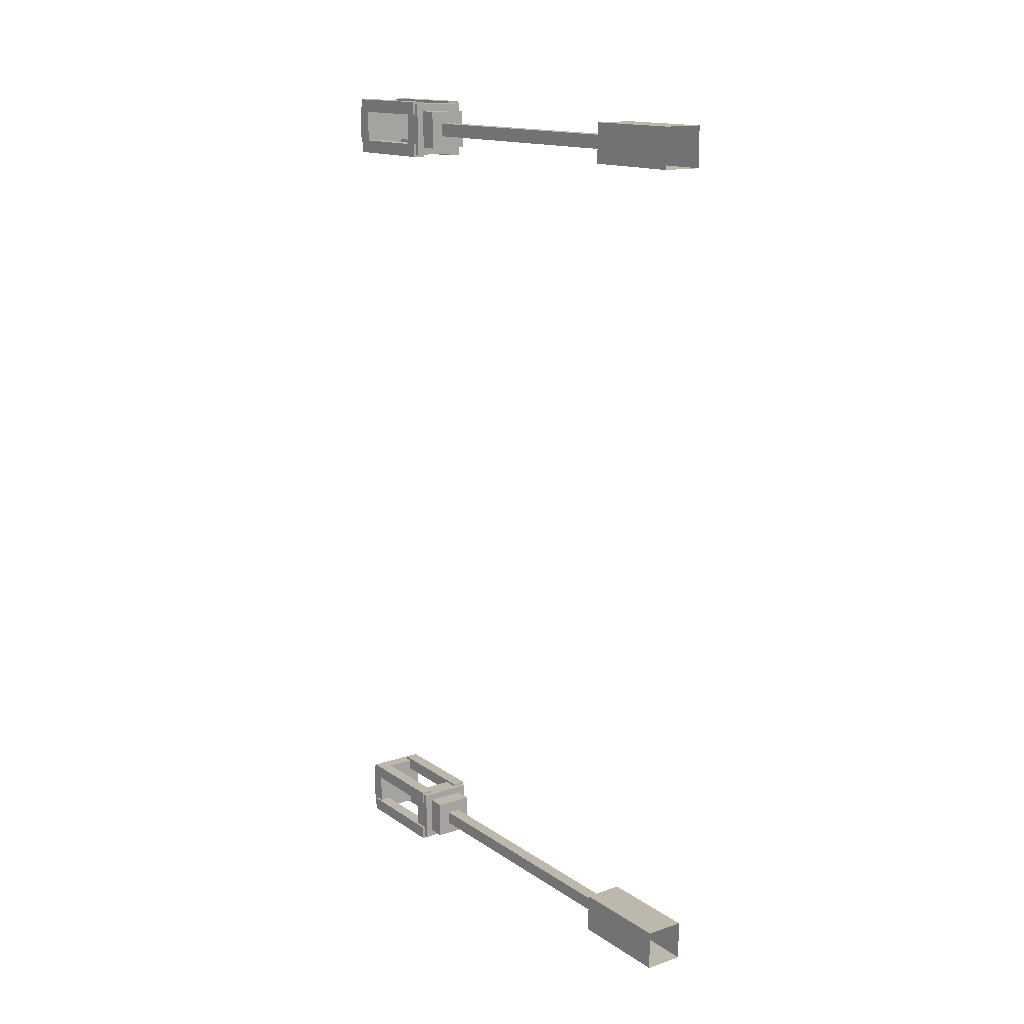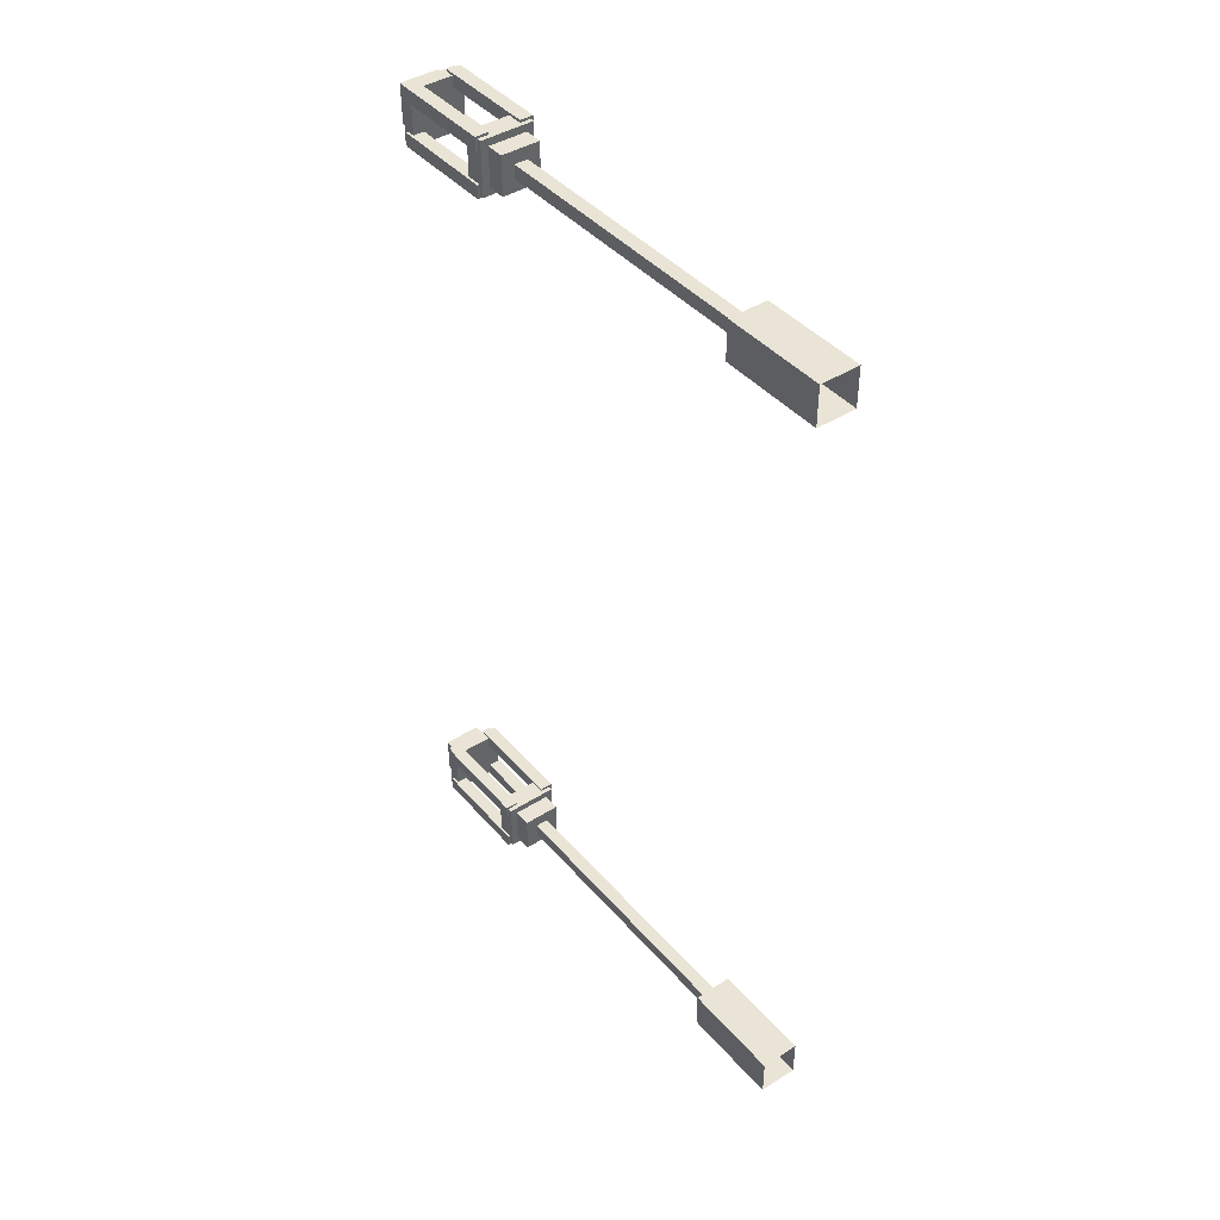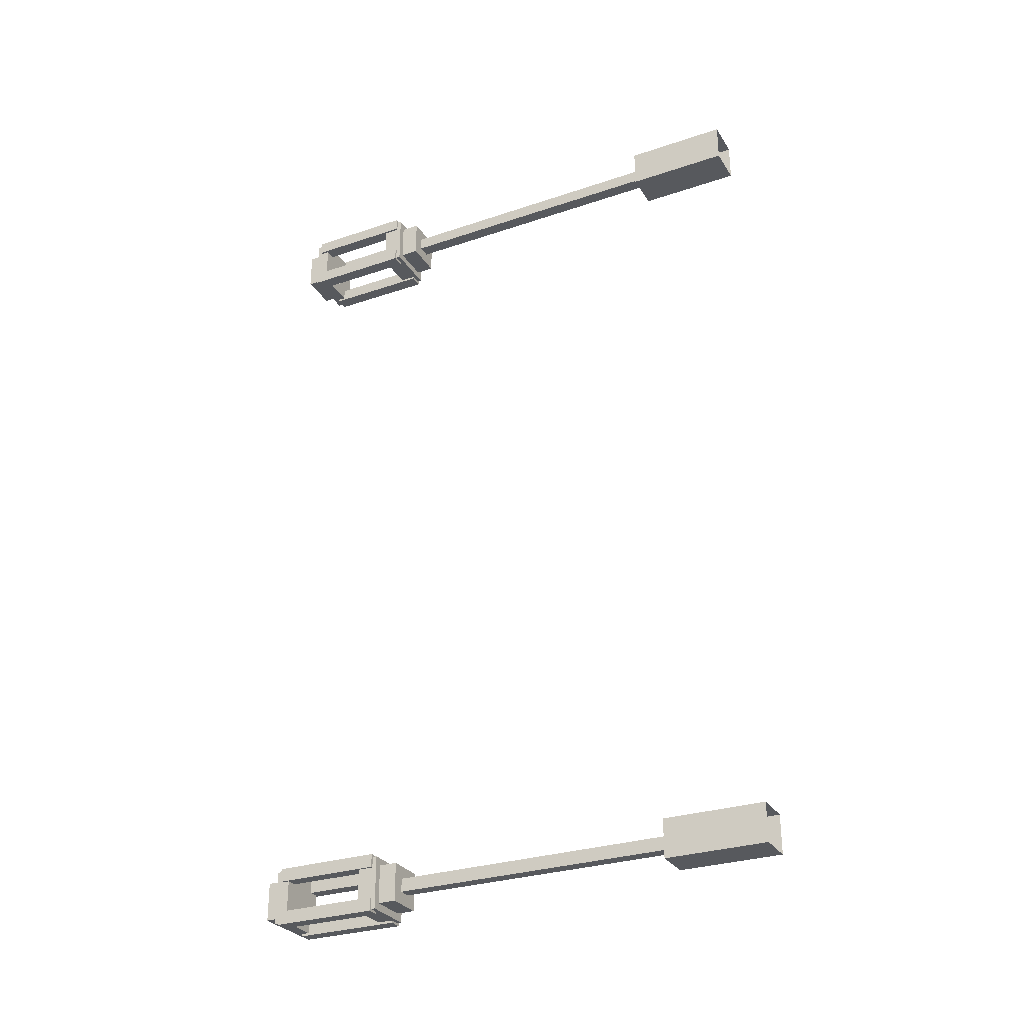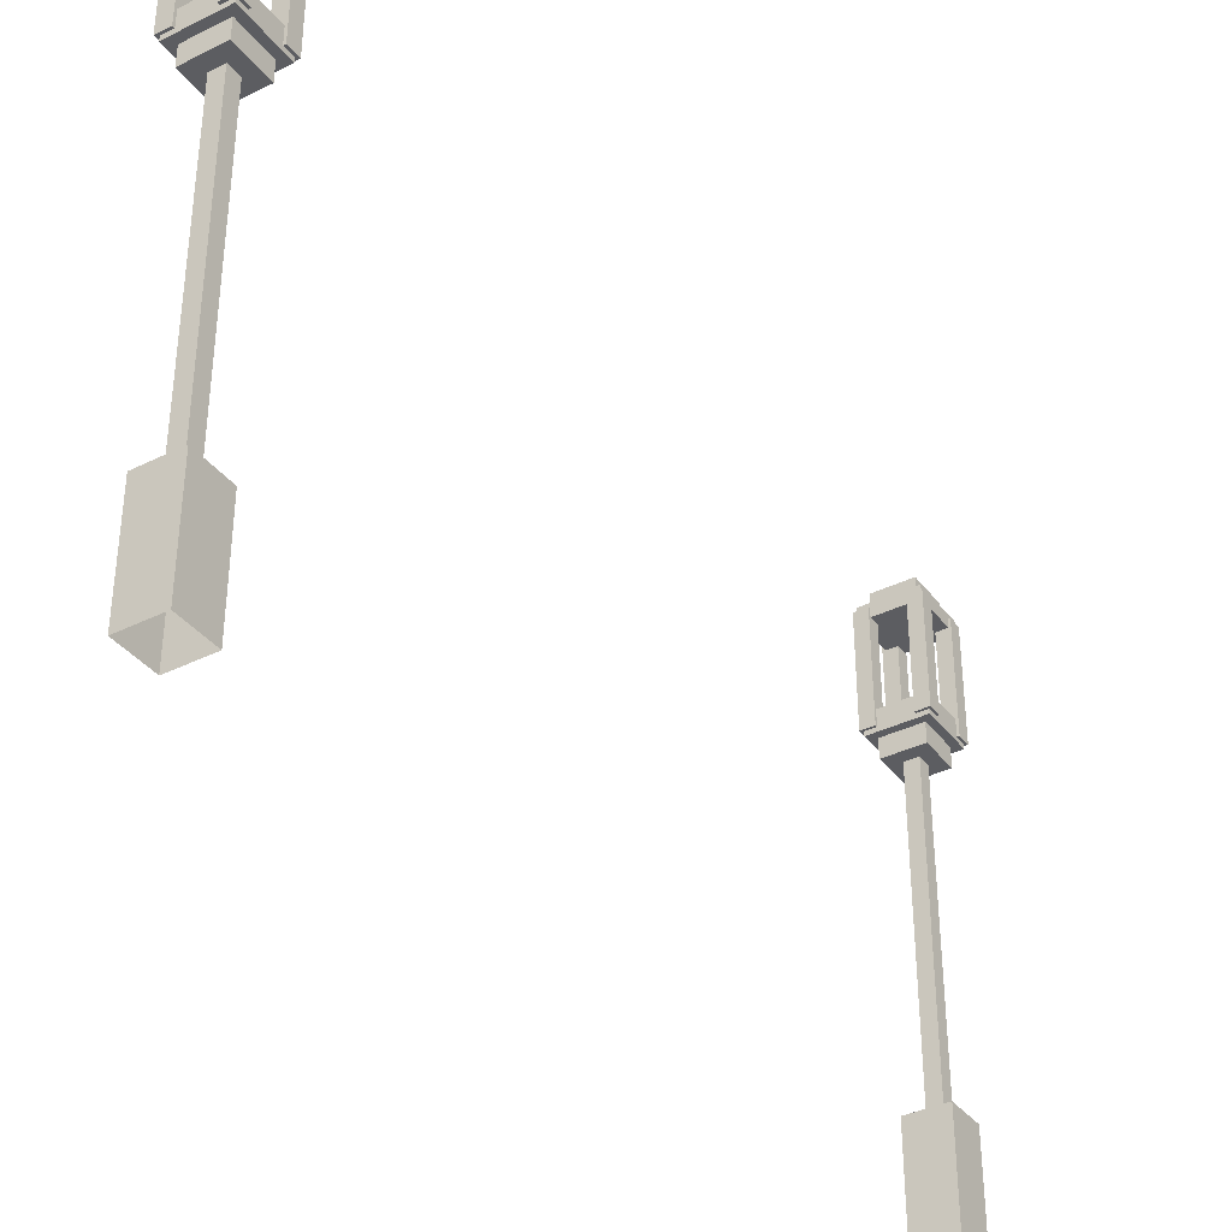
<metadata>
{"format":"obj","ext":"obj","renderer":"f3d","projection":"perspective","resolution":1024,"background":"white","views":[{"elev":14.8,"azim":144.6,"up":"+Y"},{"elev":42.4,"azim":142.8,"up":"+Y"},{"elev":-29.5,"azim":116.5,"up":"+Y"},{"elev":-36.8,"azim":32.6,"up":"+Z"}]}
</metadata>
<code>
g Spooky_Lunapark_LampPost_007
v 22.89 3.688 0.9039
v 22.89 3.688 3.904
v 23.02 3.688 3.904
v 23.02 3.688 0.9039
v 23.02 3.688 0.9039
v 23.02 3.688 3.904
v 23.02 3.813 3.904
v 23.02 3.813 0.9039
v 23.02 3.813 0.9039
v 23.02 3.813 3.904
v 22.89 3.813 3.904
v 22.89 3.813 0.9039
v 22.89 3.813 0.9039
v 22.89 3.813 3.904
v 22.89 3.688 3.904
v 22.89 3.688 0.9039
v 22.7 3.5 3.817
v 23.2 3.5 3.817
v 23.2 4 3.817
v 22.7 4 3.817
v 22.7 3.5 4.004
v 22.7 4 4.004
v 23.2 4 4.004
v 23.2 3.5 4.004
v 22.7 3.5 3.817
v 22.7 3.5 4.004
v 23.2 3.5 4.004
v 23.2 3.5 3.817
v 23.2 3.5 3.817
v 23.2 3.5 4.004
v 23.2 4 4.004
v 23.2 4 3.817
v 23.2 4 3.817
v 23.2 4 4.004
v 22.7 4 4.004
v 22.7 4 3.817
v 22.7 4 3.817
v 22.7 4 4.004
v 22.7 3.5 4.004
v 22.7 3.5 3.817
v 23.1 3.478 3.858
v 23.22 3.478 3.858
v 23.22 3.603 3.858
v 23.1 3.603 3.858
v 23.1 3.478 4.858
v 23.1 3.603 4.858
v 23.22 3.603 4.858
v 23.22 3.478 4.858
v 23.1 3.478 3.858
v 23.1 3.478 4.858
v 23.22 3.478 4.858
v 23.22 3.478 3.858
v 23.22 3.478 3.858
v 23.22 3.478 4.858
v 23.22 3.603 4.858
v 23.22 3.603 3.858
v 23.22 3.603 3.858
v 23.22 3.603 4.858
v 23.1 3.603 4.858
v 23.1 3.603 3.858
v 23.1 3.603 3.858
v 23.1 3.603 4.858
v 23.1 3.478 4.858
v 23.1 3.478 3.858
v 23.1 3.897 3.858
v 23.22 3.897 3.858
v 23.22 4.022 3.858
v 23.1 4.022 3.858
v 23.1 3.897 4.858
v 23.1 4.022 4.858
v 23.22 4.022 4.858
v 23.22 3.897 4.858
v 23.1 3.897 3.858
v 23.1 3.897 4.858
v 23.22 3.897 4.858
v 23.22 3.897 3.858
v 23.22 3.897 3.858
v 23.22 3.897 4.858
v 23.22 4.022 4.858
v 23.22 4.022 3.858
v 23.22 4.022 3.858
v 23.22 4.022 4.858
v 23.1 4.022 4.858
v 23.1 4.022 3.858
v 23.1 4.022 3.858
v 23.1 4.022 4.858
v 23.1 3.897 4.858
v 23.1 3.897 3.858
v 22.7 3.5 4.783
v 23.2 3.5 4.783
v 23.2 4 4.783
v 22.7 4 4.783
v 22.7 3.5 4.908
v 22.7 4 4.908
v 23.2 4 4.908
v 23.2 3.5 4.908
v 22.7 3.5 4.783
v 22.7 3.5 4.908
v 23.2 3.5 4.908
v 23.2 3.5 4.783
v 23.2 3.5 4.783
v 23.2 3.5 4.908
v 23.2 4 4.908
v 23.2 4 4.783
v 23.2 4 4.783
v 23.2 4 4.908
v 22.7 4 4.908
v 22.7 4 4.783
v 22.7 4 4.783
v 22.7 4 4.908
v 22.7 3.5 4.908
v 22.7 3.5 4.783
v 22.68 3.897 3.858
v 22.8 3.897 3.858
v 22.8 4.022 3.858
v 22.68 4.022 3.858
v 22.68 3.897 4.858
v 22.68 4.022 4.858
v 22.8 4.022 4.858
v 22.8 3.897 4.858
v 22.68 3.897 3.858
v 22.68 3.897 4.858
v 22.8 3.897 4.858
v 22.8 3.897 3.858
v 22.8 3.897 3.858
v 22.8 3.897 4.858
v 22.8 4.022 4.858
v 22.8 4.022 3.858
v 22.8 4.022 3.858
v 22.8 4.022 4.858
v 22.68 4.022 4.858
v 22.68 4.022 3.858
v 22.68 4.022 3.858
v 22.68 4.022 4.858
v 22.68 3.897 4.858
v 22.68 3.897 3.858
v 22.68 3.478 3.858
v 22.8 3.478 3.858
v 22.8 3.603 3.858
v 22.68 3.603 3.858
v 22.68 3.478 4.858
v 22.68 3.603 4.858
v 22.8 3.603 4.858
v 22.8 3.478 4.858
v 22.68 3.478 3.858
v 22.68 3.478 4.858
v 22.8 3.478 4.858
v 22.8 3.478 3.858
v 22.8 3.478 3.858
v 22.8 3.478 4.858
v 22.8 3.603 4.858
v 22.8 3.603 3.858
v 22.8 3.603 3.858
v 22.8 3.603 4.858
v 22.68 3.603 4.858
v 22.68 3.603 3.858
v 22.68 3.603 3.858
v 22.68 3.603 4.858
v 22.68 3.478 4.858
v 22.68 3.478 3.858
v 22.92 3.719 3.847
v 22.92 3.719 4.097
v 22.98 3.719 4.097
v 22.98 3.719 3.847
v 22.98 3.719 3.847
v 22.98 3.719 4.097
v 22.98 3.781 4.097
v 22.98 3.781 3.847
v 22.98 3.781 3.847
v 22.98 3.781 4.097
v 22.92 3.781 4.097
v 22.92 3.781 3.847
v 22.92 3.781 3.847
v 22.92 3.781 4.097
v 22.92 3.719 4.097
v 22.92 3.719 3.847
v 22.77 3.569 3.646
v 23.13 3.569 3.646
v 23.13 3.931 3.646
v 22.77 3.931 3.646
v 22.77 3.569 3.646
v 22.77 3.569 3.833
v 23.13 3.569 3.833
v 23.13 3.569 3.646
v 23.13 3.569 3.646
v 23.13 3.569 3.833
v 23.13 3.931 3.833
v 23.13 3.931 3.646
v 23.13 3.931 3.646
v 23.13 3.931 3.833
v 22.77 3.931 3.833
v 22.77 3.931 3.646
v 22.77 3.931 3.646
v 22.77 3.931 3.833
v 22.77 3.569 3.833
v 22.77 3.569 3.646
v 22.77 3.569 5.045
v 22.77 3.931 5.045
v 23.13 3.931 5.045
v 23.13 3.569 5.045
v 22.77 3.569 4.858
v 22.77 3.569 5.045
v 23.13 3.569 5.045
v 23.13 3.569 4.858
v 23.13 3.569 4.858
v 23.13 3.569 5.045
v 23.13 3.931 5.045
v 23.13 3.931 4.858
v 23.13 3.931 4.858
v 23.13 3.931 5.045
v 22.77 3.931 5.045
v 22.77 3.931 4.858
v 22.77 3.931 4.858
v 22.77 3.931 5.045
v 22.77 3.569 5.045
v 22.77 3.569 4.858
v 22.77 3.569 0.9522
v 22.77 3.931 0.9522
v 23.13 3.931 0.9522
v 23.13 3.569 0.9522
v 22.77 3.569 1.575e-06
v 22.77 3.569 0.9522
v 23.13 3.569 0.9522
v 23.13 3.569 1.575e-06
v 23.13 3.569 1.575e-06
v 23.13 3.569 0.9522
v 23.13 3.931 0.9522
v 23.13 3.931 1.575e-06
v 23.13 3.931 1.575e-06
v 23.13 3.931 0.9522
v 22.77 3.931 0.9522
v 22.77 3.931 1.575e-06
v 22.77 3.931 1.575e-06
v 22.77 3.931 0.9522
v 22.77 3.569 0.9522
v 22.77 3.569 1.575e-06
v 22.89 -3.835 0.9039
v 22.89 -3.835 3.904
v 23.02 -3.835 3.904
v 23.02 -3.835 0.9039
v 23.02 -3.835 0.9039
v 23.02 -3.835 3.904
v 23.02 -3.71 3.904
v 23.02 -3.71 0.9039
v 23.02 -3.71 0.9039
v 23.02 -3.71 3.904
v 22.89 -3.71 3.904
v 22.89 -3.71 0.9039
v 22.89 -3.71 0.9039
v 22.89 -3.71 3.904
v 22.89 -3.835 3.904
v 22.89 -3.835 0.9039
v 22.7 -4.022 3.817
v 23.2 -4.022 3.817
v 23.2 -3.522 3.817
v 22.7 -3.522 3.817
v 22.7 -4.022 4.004
v 22.7 -3.522 4.004
v 23.2 -3.522 4.004
v 23.2 -4.022 4.004
v 22.7 -4.022 3.817
v 22.7 -4.022 4.004
v 23.2 -4.022 4.004
v 23.2 -4.022 3.817
v 23.2 -4.022 3.817
v 23.2 -4.022 4.004
v 23.2 -3.522 4.004
v 23.2 -3.522 3.817
v 23.2 -3.522 3.817
v 23.2 -3.522 4.004
v 22.7 -3.522 4.004
v 22.7 -3.522 3.817
v 22.7 -3.522 3.817
v 22.7 -3.522 4.004
v 22.7 -4.022 4.004
v 22.7 -4.022 3.817
v 23.1 -4.044 3.858
v 23.22 -4.044 3.858
v 23.22 -3.919 3.858
v 23.1 -3.919 3.858
v 23.1 -4.044 4.858
v 23.1 -3.919 4.858
v 23.22 -3.919 4.858
v 23.22 -4.044 4.858
v 23.1 -4.044 3.858
v 23.1 -4.044 4.858
v 23.22 -4.044 4.858
v 23.22 -4.044 3.858
v 23.22 -4.044 3.858
v 23.22 -4.044 4.858
v 23.22 -3.919 4.858
v 23.22 -3.919 3.858
v 23.22 -3.919 3.858
v 23.22 -3.919 4.858
v 23.1 -3.919 4.858
v 23.1 -3.919 3.858
v 23.1 -3.919 3.858
v 23.1 -3.919 4.858
v 23.1 -4.044 4.858
v 23.1 -4.044 3.858
v 23.1 -3.625 3.858
v 23.22 -3.625 3.858
v 23.22 -3.5 3.858
v 23.1 -3.5 3.858
v 23.1 -3.625 4.858
v 23.1 -3.5 4.858
v 23.22 -3.5 4.858
v 23.22 -3.625 4.858
v 23.1 -3.625 3.858
v 23.1 -3.625 4.858
v 23.22 -3.625 4.858
v 23.22 -3.625 3.858
v 23.22 -3.625 3.858
v 23.22 -3.625 4.858
v 23.22 -3.5 4.858
v 23.22 -3.5 3.858
v 23.22 -3.5 3.858
v 23.22 -3.5 4.858
v 23.1 -3.5 4.858
v 23.1 -3.5 3.858
v 23.1 -3.5 3.858
v 23.1 -3.5 4.858
v 23.1 -3.625 4.858
v 23.1 -3.625 3.858
v 22.7 -4.022 4.783
v 23.2 -4.022 4.783
v 23.2 -3.522 4.783
v 22.7 -3.522 4.783
v 22.7 -4.022 4.908
v 22.7 -3.522 4.908
v 23.2 -3.522 4.908
v 23.2 -4.022 4.908
v 22.7 -4.022 4.783
v 22.7 -4.022 4.908
v 23.2 -4.022 4.908
v 23.2 -4.022 4.783
v 23.2 -4.022 4.783
v 23.2 -4.022 4.908
v 23.2 -3.522 4.908
v 23.2 -3.522 4.783
v 23.2 -3.522 4.783
v 23.2 -3.522 4.908
v 22.7 -3.522 4.908
v 22.7 -3.522 4.783
v 22.7 -3.522 4.783
v 22.7 -3.522 4.908
v 22.7 -4.022 4.908
v 22.7 -4.022 4.783
v 22.68 -3.625 3.858
v 22.8 -3.625 3.858
v 22.8 -3.5 3.858
v 22.68 -3.5 3.858
v 22.68 -3.625 4.858
v 22.68 -3.5 4.858
v 22.8 -3.5 4.858
v 22.8 -3.625 4.858
v 22.68 -3.625 3.858
v 22.68 -3.625 4.858
v 22.8 -3.625 4.858
v 22.8 -3.625 3.858
v 22.8 -3.625 3.858
v 22.8 -3.625 4.858
v 22.8 -3.5 4.858
v 22.8 -3.5 3.858
v 22.8 -3.5 3.858
v 22.8 -3.5 4.858
v 22.68 -3.5 4.858
v 22.68 -3.5 3.858
v 22.68 -3.5 3.858
v 22.68 -3.5 4.858
v 22.68 -3.625 4.858
v 22.68 -3.625 3.858
v 22.68 -4.044 3.858
v 22.8 -4.044 3.858
v 22.8 -3.919 3.858
v 22.68 -3.919 3.858
v 22.68 -4.044 4.858
v 22.68 -3.919 4.858
v 22.8 -3.919 4.858
v 22.8 -4.044 4.858
v 22.68 -4.044 3.858
v 22.68 -4.044 4.858
v 22.8 -4.044 4.858
v 22.8 -4.044 3.858
v 22.8 -4.044 3.858
v 22.8 -4.044 4.858
v 22.8 -3.919 4.858
v 22.8 -3.919 3.858
v 22.8 -3.919 3.858
v 22.8 -3.919 4.858
v 22.68 -3.919 4.858
v 22.68 -3.919 3.858
v 22.68 -3.919 3.858
v 22.68 -3.919 4.858
v 22.68 -4.044 4.858
v 22.68 -4.044 3.858
v 22.92 -3.803 3.847
v 22.92 -3.803 4.097
v 22.98 -3.803 4.097
v 22.98 -3.803 3.847
v 22.98 -3.803 3.847
v 22.98 -3.803 4.097
v 22.98 -3.741 4.097
v 22.98 -3.741 3.847
v 22.98 -3.741 3.847
v 22.98 -3.741 4.097
v 22.92 -3.741 4.097
v 22.92 -3.741 3.847
v 22.92 -3.741 3.847
v 22.92 -3.741 4.097
v 22.92 -3.803 4.097
v 22.92 -3.803 3.847
v 22.77 -3.953 3.646
v 23.13 -3.953 3.646
v 23.13 -3.591 3.646
v 22.77 -3.591 3.646
v 22.77 -3.953 3.646
v 22.77 -3.953 3.833
v 23.13 -3.953 3.833
v 23.13 -3.953 3.646
v 23.13 -3.953 3.646
v 23.13 -3.953 3.833
v 23.13 -3.591 3.833
v 23.13 -3.591 3.646
v 23.13 -3.591 3.646
v 23.13 -3.591 3.833
v 22.77 -3.591 3.833
v 22.77 -3.591 3.646
v 22.77 -3.591 3.646
v 22.77 -3.591 3.833
v 22.77 -3.953 3.833
v 22.77 -3.953 3.646
v 22.77 -3.953 5.045
v 22.77 -3.591 5.045
v 23.13 -3.591 5.045
v 23.13 -3.953 5.045
v 22.77 -3.953 4.858
v 22.77 -3.953 5.045
v 23.13 -3.953 5.045
v 23.13 -3.953 4.858
v 23.13 -3.953 4.858
v 23.13 -3.953 5.045
v 23.13 -3.591 5.045
v 23.13 -3.591 4.858
v 23.13 -3.591 4.858
v 23.13 -3.591 5.045
v 22.77 -3.591 5.045
v 22.77 -3.591 4.858
v 22.77 -3.591 4.858
v 22.77 -3.591 5.045
v 22.77 -3.953 5.045
v 22.77 -3.953 4.858
v 22.77 -3.953 0.9522
v 22.77 -3.591 0.9522
v 23.13 -3.591 0.9522
v 23.13 -3.953 0.9522
v 22.77 -3.953 1.696e-06
v 22.77 -3.953 0.9522
v 23.13 -3.953 0.9522
v 23.13 -3.953 1.696e-06
v 23.13 -3.953 1.696e-06
v 23.13 -3.953 0.9522
v 23.13 -3.591 0.9522
v 23.13 -3.591 1.696e-06
v 23.13 -3.591 1.696e-06
v 23.13 -3.591 0.9522
v 22.77 -3.591 0.9522
v 22.77 -3.591 1.696e-06
v 22.77 -3.591 1.696e-06
v 22.77 -3.591 0.9522
v 22.77 -3.953 0.9522
v 22.77 -3.953 1.696e-06
g Spooky_Lunapark_LampPost_007_0
f 3 2 1
f 4 3 1
f 7 6 5
f 8 7 5
f 11 10 9
f 12 11 9
f 15 14 13
f 16 15 13
f 19 18 17
f 20 19 17
f 23 22 21
f 24 23 21
f 27 26 25
f 28 27 25
f 31 30 29
f 32 31 29
f 35 34 33
f 36 35 33
f 39 38 37
f 40 39 37
f 43 42 41
f 44 43 41
f 47 46 45
f 48 47 45
f 51 50 49
f 52 51 49
f 55 54 53
f 56 55 53
f 59 58 57
f 60 59 57
f 63 62 61
f 64 63 61
f 67 66 65
f 68 67 65
f 71 70 69
f 72 71 69
f 75 74 73
f 76 75 73
f 79 78 77
f 80 79 77
f 83 82 81
f 84 83 81
f 87 86 85
f 88 87 85
f 91 90 89
f 92 91 89
f 95 94 93
f 96 95 93
f 99 98 97
f 100 99 97
f 103 102 101
f 104 103 101
f 107 106 105
f 108 107 105
f 111 110 109
f 112 111 109
f 115 114 113
f 116 115 113
f 119 118 117
f 120 119 117
f 123 122 121
f 124 123 121
f 127 126 125
f 128 127 125
f 131 130 129
f 132 131 129
f 135 134 133
f 136 135 133
f 139 138 137
f 140 139 137
f 143 142 141
f 144 143 141
f 147 146 145
f 148 147 145
f 151 150 149
f 152 151 149
f 155 154 153
f 156 155 153
f 159 158 157
f 160 159 157
f 163 162 161
f 164 163 161
f 167 166 165
f 168 167 165
f 171 170 169
f 172 171 169
f 175 174 173
f 176 175 173
f 179 178 177
f 180 179 177
f 183 182 181
f 184 183 181
f 187 186 185
f 188 187 185
f 191 190 189
f 192 191 189
f 195 194 193
f 196 195 193
f 199 198 197
f 200 199 197
f 203 202 201
f 204 203 201
f 207 206 205
f 208 207 205
f 211 210 209
f 212 211 209
f 215 214 213
f 216 215 213
f 219 218 217
f 220 219 217
f 223 222 221
f 224 223 221
f 227 226 225
f 228 227 225
f 231 230 229
f 232 231 229
f 235 234 233
f 236 235 233
f 239 238 237
f 240 239 237
f 243 242 241
f 244 243 241
f 247 246 245
f 248 247 245
f 251 250 249
f 252 251 249
f 255 254 253
f 256 255 253
f 259 258 257
f 260 259 257
f 263 262 261
f 264 263 261
f 267 266 265
f 268 267 265
f 271 270 269
f 272 271 269
f 275 274 273
f 276 275 273
f 279 278 277
f 280 279 277
f 283 282 281
f 284 283 281
f 287 286 285
f 288 287 285
f 291 290 289
f 292 291 289
f 295 294 293
f 296 295 293
f 299 298 297
f 300 299 297
f 303 302 301
f 304 303 301
f 307 306 305
f 308 307 305
f 311 310 309
f 312 311 309
f 315 314 313
f 316 315 313
f 319 318 317
f 320 319 317
f 323 322 321
f 324 323 321
f 327 326 325
f 328 327 325
f 331 330 329
f 332 331 329
f 335 334 333
f 336 335 333
f 339 338 337
f 340 339 337
f 343 342 341
f 344 343 341
f 347 346 345
f 348 347 345
f 351 350 349
f 352 351 349
f 355 354 353
f 356 355 353
f 359 358 357
f 360 359 357
f 363 362 361
f 364 363 361
f 367 366 365
f 368 367 365
f 371 370 369
f 372 371 369
f 375 374 373
f 376 375 373
f 379 378 377
f 380 379 377
f 383 382 381
f 384 383 381
f 387 386 385
f 388 387 385
f 391 390 389
f 392 391 389
f 395 394 393
f 396 395 393
f 399 398 397
f 400 399 397
f 403 402 401
f 404 403 401
f 407 406 405
f 408 407 405
f 411 410 409
f 412 411 409
f 415 414 413
f 416 415 413
f 419 418 417
f 420 419 417
f 423 422 421
f 424 423 421
f 427 426 425
f 428 427 425
f 431 430 429
f 432 431 429
f 435 434 433
f 436 435 433
f 439 438 437
f 440 439 437
f 443 442 441
f 444 443 441
f 447 446 445
f 448 447 445
f 451 450 449
f 452 451 449
f 455 454 453
f 456 455 453
f 459 458 457
f 460 459 457
f 463 462 461
f 464 463 461
f 467 466 465
f 468 467 465
f 471 470 469
f 472 471 469

</code>
